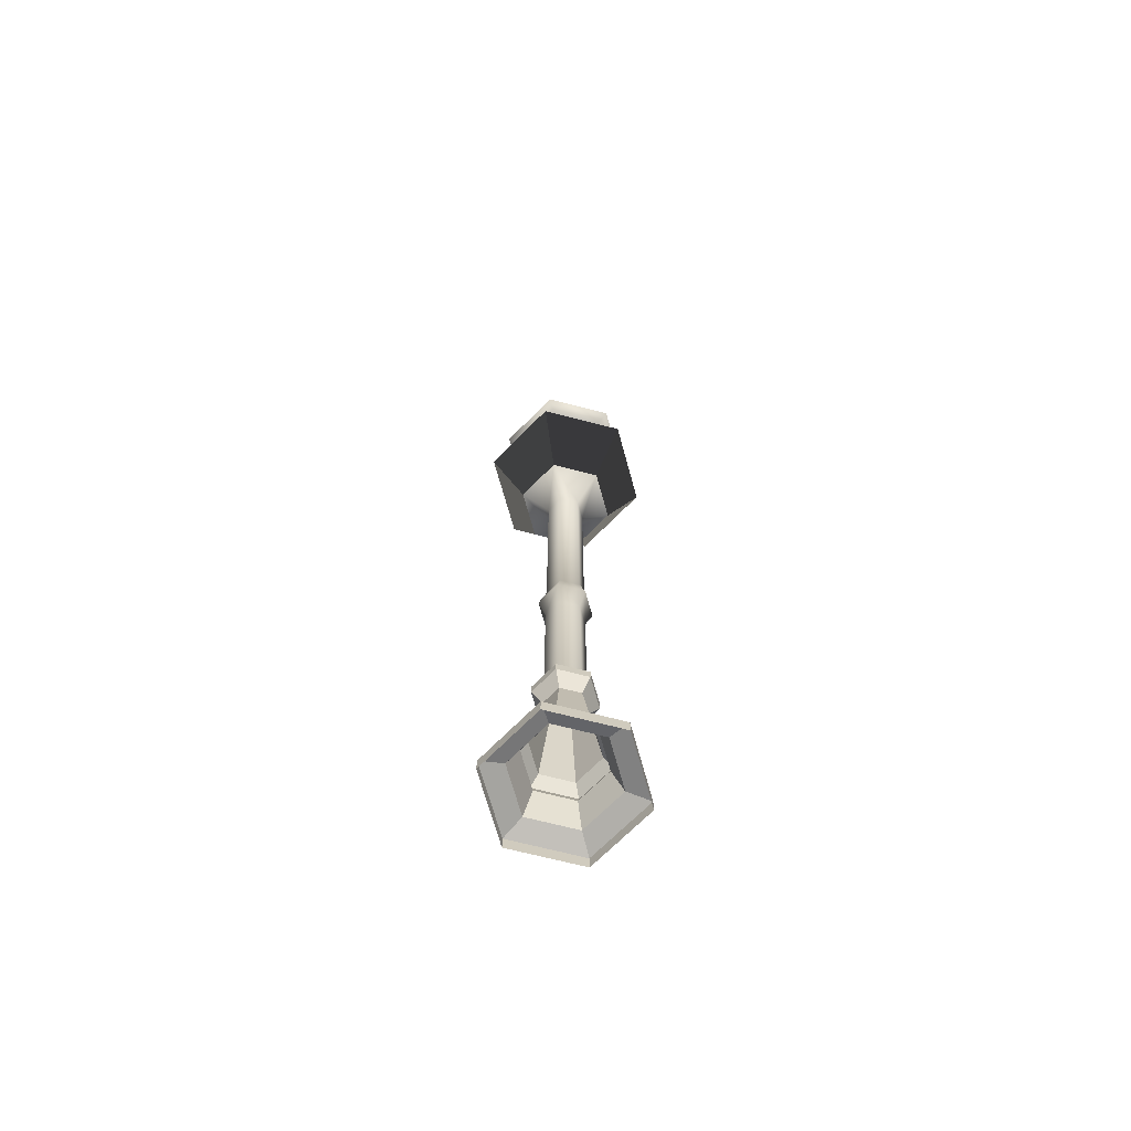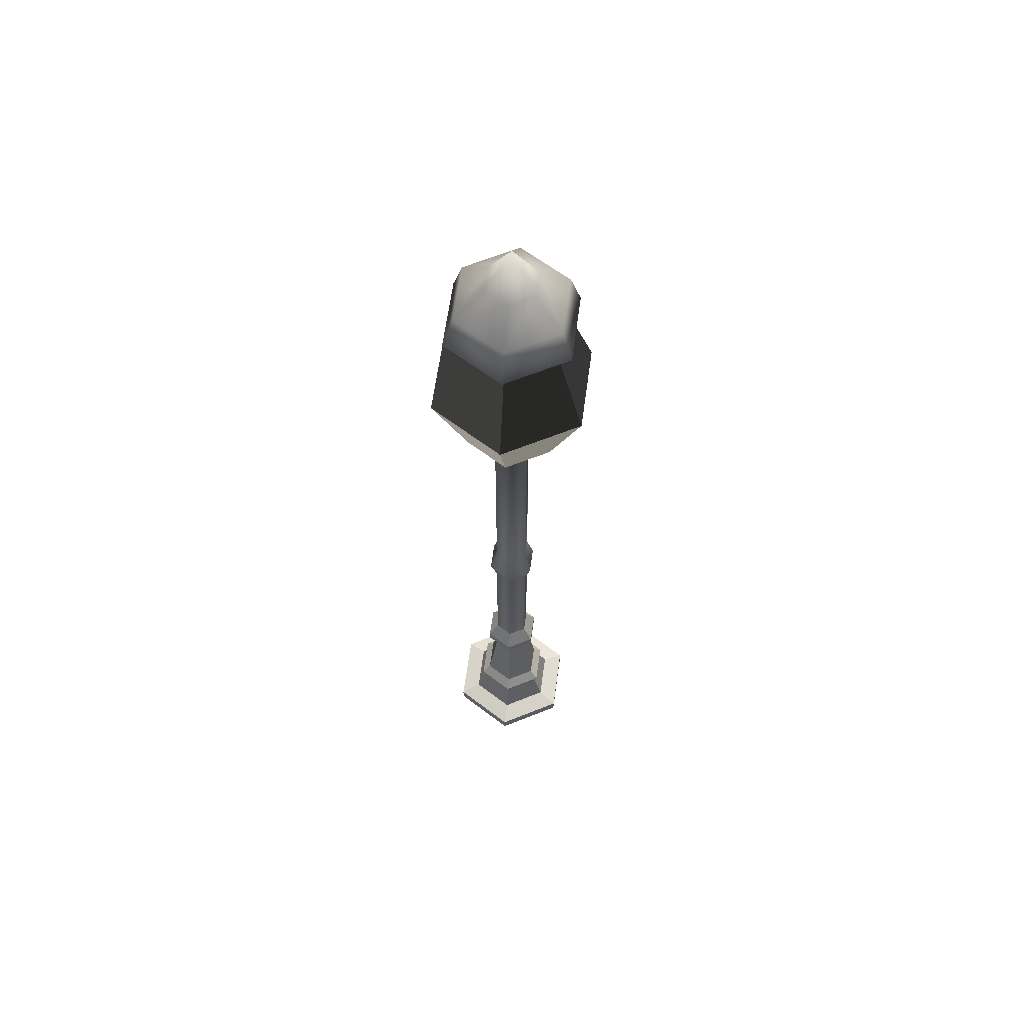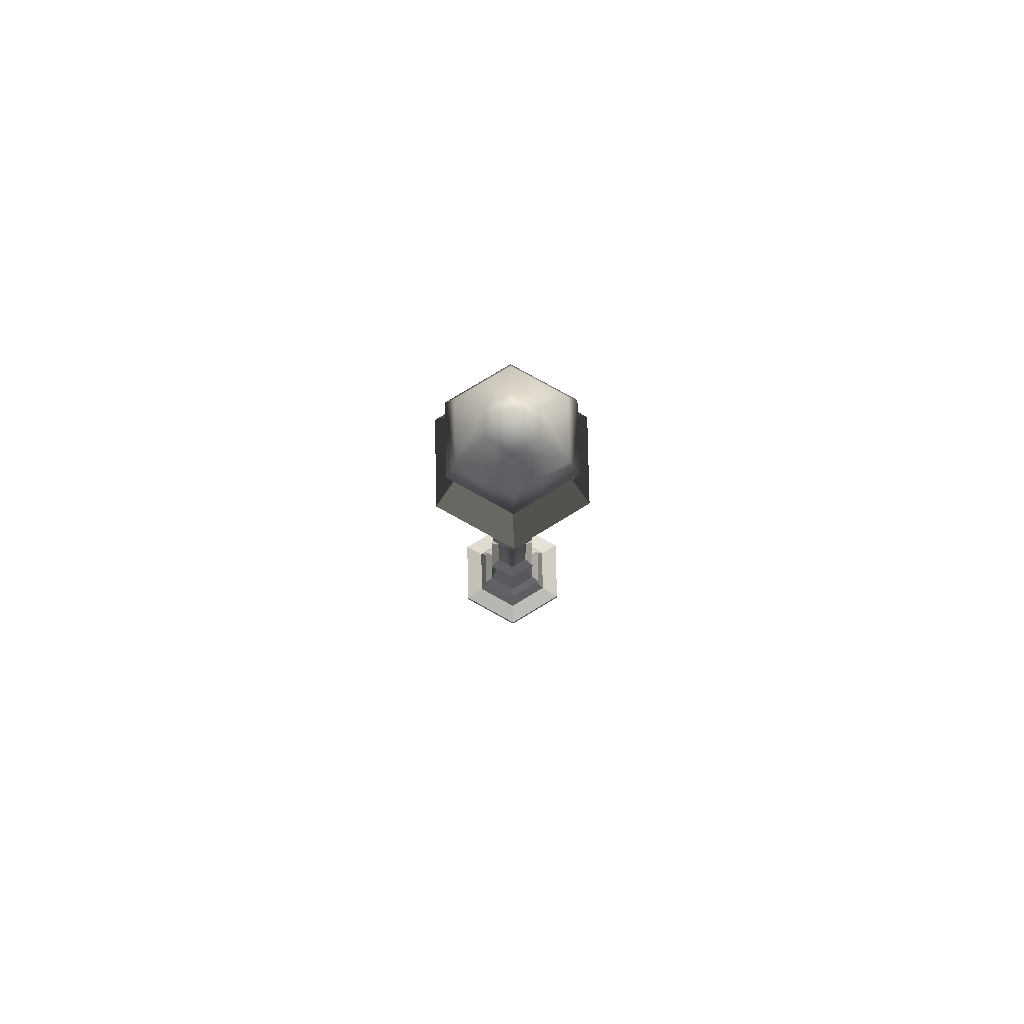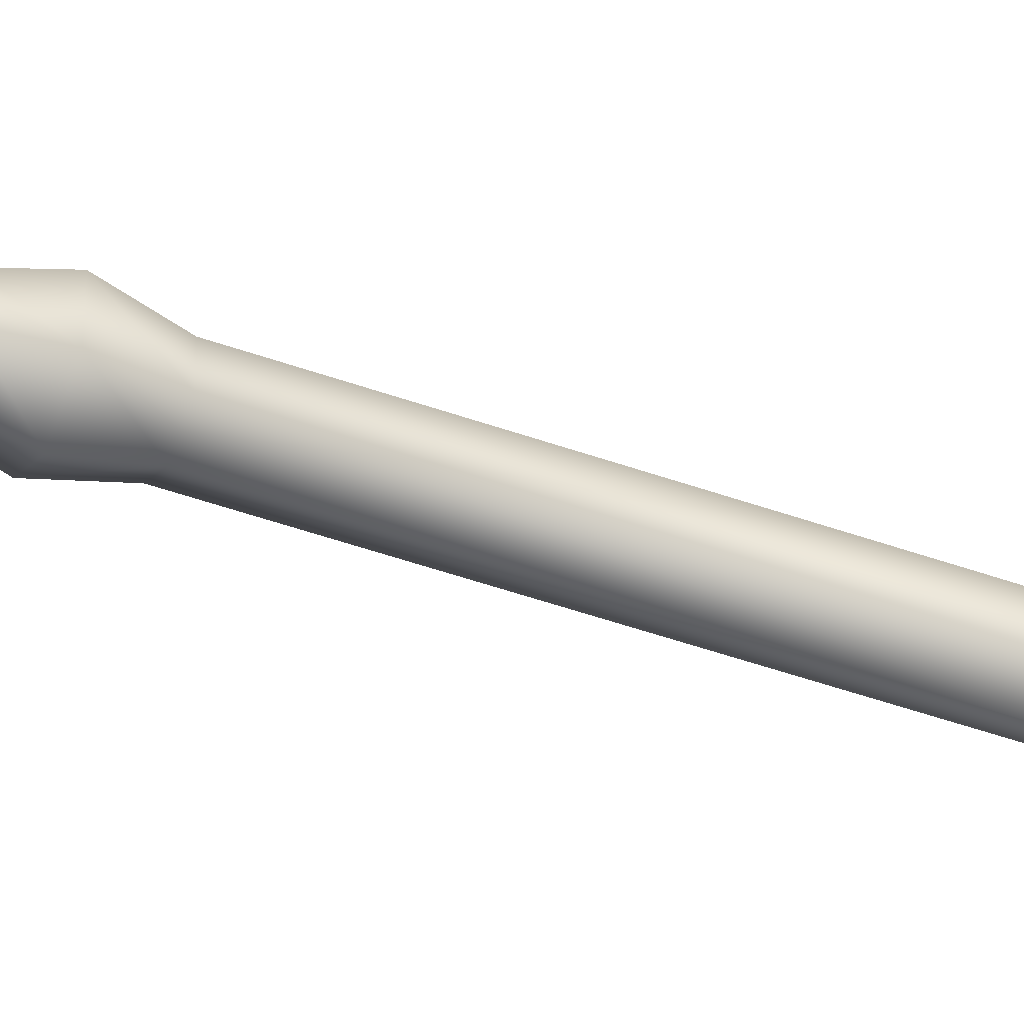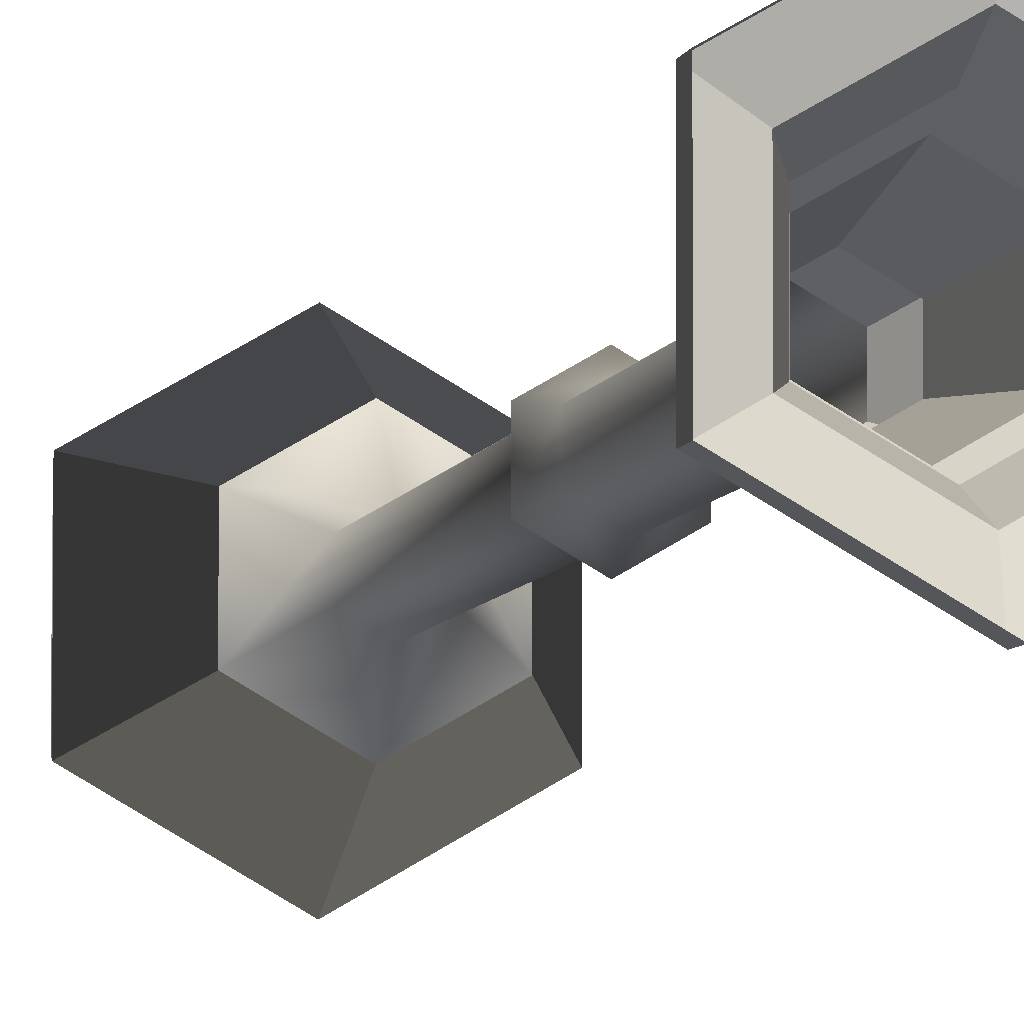
<metadata>
{"format":"obj","ext":"obj","renderer":"f3d","projection":"perspective","resolution":1024,"background":"white","views":[{"elev":-69.3,"azim":-164.5,"up":"+Y"},{"elev":62.5,"azim":67.8,"up":"+Y"},{"elev":80.0,"azim":-61.1,"up":"+Y"},{"elev":-44.9,"azim":67.1,"up":"+Z"},{"elev":-5.6,"azim":-10.9,"up":"+Z"}]}
</metadata>
<code>
o Circle
v 0 0 -0.3
v -0.2598 0 -0.15
v -0.2598 0 0.15
v 0 0 0.3
v 0.2598 0 0.15
v 0.2598 0 -0.15
v 0 0.06098 -0.3
v -0.2598 0.06098 -0.15
v -0.2598 0.06098 0.15
v 0 0.06098 0.3
v 0.2598 0.06098 0.15
v 0.2598 0.06098 -0.15
v -0 0.08766 -0.2053
v -0.1778 0.08766 -0.1026
v -0.1778 0.08766 0.1026
v 0 0.08766 0.2053
v 0.1778 0.08766 0.1026
v 0.1778 0.08766 -0.1026
v 0 0.2114 -0.1579
v -0.1367 0.2114 -0.07894
v -0.1367 0.2114 0.07894
v 0 0.2114 0.1579
v 0.1367 0.2114 0.07894
v 0.1367 0.2114 -0.07894
v 0 0.2536 -0.1735
v -0.1502 0.2536 -0.08674
v -0.1502 0.2536 0.08674
v 0 0.2536 0.1735
v 0.1502 0.2536 0.08674
v 0.1502 0.2536 -0.08674
v 0 0.301 -0.1336
v -0.1157 0.301 -0.06682
v -0.1157 0.301 0.06682
v 0 0.301 0.1336
v 0.1157 0.301 0.06682
v 0.1157 0.301 -0.06682
v 0 0.6272 -0.08488
v -0.0735 0.6272 -0.04244
v -0.0735 0.6272 0.04244
v 0 0.6272 0.08488
v 0.07351 0.6272 0.04244
v 0.07351 0.6272 -0.04244
v 0 0.6978 -0.1283
v -0.1111 0.6978 -0.06416
v -0.1111 0.6978 0.06416
v 0 0.6978 0.1283
v 0.1111 0.6978 0.06416
v 0.1111 0.6978 -0.06416
v 0 0.7427 -0.1283
v -0.1111 0.7427 -0.06416
v -0.1111 0.7427 0.06416
v 0 0.7427 0.1283
v 0.1111 0.7427 0.06416
v 0.1111 0.7427 -0.06416
v 0 0.8189 -0.08181
v -0.07085 0.8189 -0.0409
v -0.07085 0.8189 0.0409
v 0 0.8189 0.08181
v 0.07085 0.8189 0.0409
v 0.07085 0.8189 -0.0409
v 0 1.464 -0.08181
v -0.07085 1.464 -0.0409
v -0.07085 1.464 0.0409
v 0 1.464 0.08181
v 0.07085 1.464 0.0409
v 0.07085 1.464 -0.0409
v 0 1.573 -0.1126
v -0.09753 1.573 -0.05631
v -0.09753 1.573 0.05631
v 0 1.573 0.1126
v 0.09753 1.573 0.05631
v 0.09753 1.573 -0.05631
v 0 1.702 -0.07989
v -0.06919 1.702 -0.03995
v -0.06919 1.702 0.03995
v 0 1.702 0.07989
v 0.06919 1.702 0.03995
v 0.06919 1.702 -0.03995
v 0 2.743 -0.07989
v -0.06919 2.743 -0.03995
v -0.06919 2.743 0.03995
v 0 2.743 0.07989
v 0.06919 2.743 0.03995
v 0.06919 2.743 -0.03995
v -0 2.871 -0.2041
v -0.1768 2.871 -0.1021
v -0.1768 2.871 0.1021
v 0 2.871 0.2041
v 0.1768 2.871 0.1021
v 0.1768 2.871 -0.1021
v -0 3.253 -0.3579
v -0.3099 3.253 -0.1789
v -0.3099 3.253 0.1789
v 0 3.253 0.3579
v 0.3099 3.253 0.1789
v 0.3099 3.253 -0.1789
v -0 3.657 -0.2226
v -0.1928 3.657 -0.1113
v -0.1928 3.657 0.1113
v 0 3.657 0.2226
v 0.1928 3.657 0.1113
v 0.1928 3.657 -0.1113
v -0 3.684 -0.2925
v -0.2533 3.684 -0.1462
v -0.2533 3.684 0.1462
v 0 3.684 0.2925
v 0.2533 3.684 0.1462
v 0.2533 3.684 -0.1462
v -0 3.832 -0.2458
v -0.2129 3.832 -0.1229
v -0.2129 3.832 0.1229
v 0 3.832 0.2458
v 0.2129 3.832 0.1229
v 0.2129 3.832 -0.1229
v -0 3.955 -0.1132
v -0.09806 3.955 -0.05661
v -0.09806 3.955 0.05661
v 0 3.955 0.1132
v 0.09806 3.955 0.05661
v 0.09806 3.955 -0.05661
v 0 4.146 0
v -0.1768 2.871 -0.1021
v -0.1768 2.871 -0.1021
v -0 2.871 -0.2041
v -0 2.871 -0.2041
v -0.1768 2.871 0.1021
v -0.1768 2.871 0.1021
v 0 2.871 0.2041
v 0 2.871 0.2041
v 0.1768 2.871 0.1021
v 0.1768 2.871 0.1021
v 0.1768 2.871 -0.1021
v 0.1768 2.871 -0.1021
v -0.3099 3.253 -0.1789
v -0.3099 3.253 -0.1789
v -0.3099 3.253 -0.1789
v -0 3.253 -0.3579
v -0 3.253 -0.3579
v -0 3.253 -0.3579
v -0.3099 3.253 0.1789
v -0.3099 3.253 0.1789
v -0.3099 3.253 0.1789
v 0 3.253 0.3579
v 0 3.253 0.3579
v 0 3.253 0.3579
v 0.3099 3.253 0.1789
v 0.3099 3.253 0.1789
v 0.3099 3.253 0.1789
v 0.3099 3.253 -0.1789
v 0.3099 3.253 -0.1789
v 0.3099 3.253 -0.1789
v -0.1928 3.657 -0.1113
v -0.1928 3.657 -0.1113
v -0 3.657 -0.2226
v -0 3.657 -0.2226
v -0.1928 3.657 0.1113
v -0.1928 3.657 0.1113
v 0 3.657 0.2226
v 0 3.657 0.2226
v 0.1928 3.657 0.1113
v 0.1928 3.657 0.1113
v 0.1928 3.657 -0.1113
v 0.1928 3.657 -0.1113
v -0.2598 0.06098 -0.15
v -0.2598 0.06098 -0.15
v -0.2598 0.06098 -0.15
v 0 0.06098 -0.3
v 0 0.06098 -0.3
v 0 0.06098 -0.3
v -0.2598 0.06098 0.15
v -0.2598 0.06098 0.15
v -0.2598 0.06098 0.15
v 0 0.06098 0.3
v 0 0.06098 0.3
v 0 0.06098 0.3
v 0.2598 0.06098 0.15
v 0.2598 0.06098 0.15
v 0.2598 0.06098 0.15
v 0.2598 0.06098 -0.15
v 0.2598 0.06098 -0.15
v 0.2598 0.06098 -0.15
v 0.2598 0 -0.15
v 0.2598 0 0.15
v -0.2598 0 0.15
v -0.2598 0 -0.15
v 0 0 0.3
v 0 0 -0.3
v -0.1778 0.08766 -0.1026
v -0.1778 0.08766 -0.1026
v -0.1778 0.08766 -0.1026
v -0 0.08766 -0.2053
v -0 0.08766 -0.2053
v -0 0.08766 -0.2053
v -0.1778 0.08766 0.1026
v -0.1778 0.08766 0.1026
v -0.1778 0.08766 0.1026
v 0 0.08766 0.2053
v 0 0.08766 0.2053
v 0 0.08766 0.2053
v 0.1778 0.08766 0.1026
v 0.1778 0.08766 0.1026
v 0.1778 0.08766 0.1026
v 0.1778 0.08766 -0.1026
v 0.1778 0.08766 -0.1026
v 0.1778 0.08766 -0.1026
v -0.1367 0.2114 -0.07894
v -0.1367 0.2114 -0.07894
v -0.1367 0.2114 -0.07894
v 0 0.2114 -0.1579
v 0 0.2114 -0.1579
v 0 0.2114 -0.1579
v -0.1367 0.2114 0.07894
v -0.1367 0.2114 0.07894
v -0.1367 0.2114 0.07894
v 0 0.2114 0.1579
v 0 0.2114 0.1579
v 0 0.2114 0.1579
v 0.1367 0.2114 0.07894
v 0.1367 0.2114 0.07894
v 0.1367 0.2114 0.07894
v 0.1367 0.2114 -0.07894
v 0.1367 0.2114 -0.07894
v 0.1367 0.2114 -0.07894
v -0.1502 0.2536 -0.08674
v -0.1502 0.2536 -0.08674
v -0.1502 0.2536 -0.08674
v 0 0.2536 -0.1735
v 0 0.2536 -0.1735
v 0 0.2536 -0.1735
v -0.1502 0.2536 0.08674
v -0.1502 0.2536 0.08674
v -0.1502 0.2536 0.08674
v 0 0.2536 0.1735
v 0 0.2536 0.1735
v 0 0.2536 0.1735
v 0.1502 0.2536 0.08674
v 0.1502 0.2536 0.08674
v 0.1502 0.2536 0.08674
v 0.1502 0.2536 -0.08674
v 0.1502 0.2536 -0.08674
v 0.1502 0.2536 -0.08674
v -0.1157 0.301 -0.06682
v -0.1157 0.301 -0.06682
v -0.1157 0.301 -0.06682
v 0 0.301 -0.1336
v 0 0.301 -0.1336
v 0 0.301 -0.1336
v -0.1157 0.301 0.06682
v -0.1157 0.301 0.06682
v -0.1157 0.301 0.06682
v 0 0.301 0.1336
v 0 0.301 0.1336
v 0 0.301 0.1336
v 0.1157 0.301 0.06682
v 0.1157 0.301 0.06682
v 0.1157 0.301 0.06682
v 0.1157 0.301 -0.06682
v 0.1157 0.301 -0.06682
v 0.1157 0.301 -0.06682
v -0.0735 0.6272 -0.04244
v -0.0735 0.6272 -0.04244
v 0 0.6272 -0.08488
v 0 0.6272 -0.08488
v -0.0735 0.6272 0.04244
v -0.0735 0.6272 0.04244
v 0 0.6272 0.08488
v 0 0.6272 0.08488
v 0.07351 0.6272 0.04244
v 0.07351 0.6272 0.04244
v 0.07351 0.6272 -0.04244
v 0.07351 0.6272 -0.04244
v -0.1111 0.6978 -0.06416
v -0.1111 0.6978 -0.06416
v -0.1111 0.6978 -0.06416
v 0 0.6978 -0.1283
v 0 0.6978 -0.1283
v 0 0.6978 -0.1283
v -0.1111 0.6978 0.06416
v -0.1111 0.6978 0.06416
v -0.1111 0.6978 0.06416
v 0 0.6978 0.1283
v 0 0.6978 0.1283
v 0 0.6978 0.1283
v 0.1111 0.6978 0.06416
v 0.1111 0.6978 0.06416
v 0.1111 0.6978 0.06416
v 0.1111 0.6978 -0.06416
v 0.1111 0.6978 -0.06416
v 0.1111 0.6978 -0.06416
v -0.0735 0.6272 0.04244
v -0.0735 0.6272 -0.04244
v 0.07351 0.6272 0.04244
v 0 0.6272 0.08488
v 0 0.6272 -0.08488
v 0.07351 0.6272 -0.04244
v -0.1111 0.7427 -0.06416
v -0.1111 0.7427 -0.06416
v -0.1111 0.7427 -0.06416
v 0 0.7427 -0.1283
v 0 0.7427 -0.1283
v 0 0.7427 -0.1283
v -0.1111 0.7427 0.06416
v -0.1111 0.7427 0.06416
v -0.1111 0.7427 0.06416
v 0 0.7427 0.1283
v 0 0.7427 0.1283
v 0 0.7427 0.1283
v 0.1111 0.7427 0.06416
v 0.1111 0.7427 0.06416
v 0.1111 0.7427 0.06416
v 0.1111 0.7427 -0.06416
v 0.1111 0.7427 -0.06416
v 0.1111 0.7427 -0.06416
v -0.07085 0.8189 -0.0409
v -0.07085 0.8189 -0.0409
v 0 0.8189 -0.08181
v 0 0.8189 -0.08181
v -0.07085 0.8189 0.0409
v -0.07085 0.8189 0.0409
v 0 0.8189 0.08181
v 0 0.8189 0.08181
v 0.07085 0.8189 0.0409
v 0.07085 0.8189 0.0409
v 0.07085 0.8189 -0.0409
v 0.07085 0.8189 -0.0409
f 183 6 12
f 185 3 164
f 186 5 11
f 182 187 167
f 1 2 7
f 184 4 170
f 174 177 17
f 180 168 191
f 169 165 13
f 171 175 194
f 178 181 18
f 166 172 188
f 198 201 23
f 204 192 209
f 193 189 19
f 195 199 212
f 202 205 24
f 190 196 206
f 216 219 29
f 222 210 227
f 211 207 25
f 213 217 230
f 220 223 30
f 208 214 224
f 225 231 242
f 234 237 35
f 240 228 245
f 229 226 31
f 232 235 248
f 238 241 36
f 243 249 260
f 252 255 41
f 258 246 262
f 247 244 37
f 250 253 264
f 256 259 42
f 261 265 272
f 267 269 47
f 271 263 275
f 294 291 43
f 290 293 278
f 292 295 48
f 273 279 296
f 282 285 53
f 288 276 299
f 277 274 49
f 280 283 302
f 286 289 54
f 309 312 60
f 297 303 314
f 306 310 59
f 313 300 316
f 301 298 55
f 304 307 318
f 323 325 66
f 315 319 62
f 321 323 65
f 325 317 61
f 317 315 61
f 319 321 63
f 65 66 72
f 62 63 68
f 64 65 71
f 66 61 67
f 61 62 67
f 63 64 69
f 69 70 75
f 71 72 78
f 68 69 74
f 70 71 77
f 72 67 73
f 67 68 73
f 75 76 81
f 77 78 84
f 74 75 80
f 76 77 83
f 78 73 79
f 73 74 79
f 81 82 87
f 83 84 90
f 80 81 86
f 82 83 89
f 84 79 85
f 79 80 85
f 124 122 91
f 126 128 140
f 130 132 96
f 123 127 134
f 129 131 95
f 133 125 137
f 150 138 154
f 139 135 97
f 141 144 156
f 147 151 102
f 136 142 152
f 145 148 101
f 163 155 103
f 155 153 103
f 157 159 105
f 161 163 108
f 153 157 104
f 159 161 107
f 108 103 109
f 103 104 109
f 105 106 111
f 107 108 114
f 104 105 110
f 106 107 113
f 112 113 119
f 114 109 115
f 109 110 115
f 111 112 117
f 113 114 120
f 110 111 116
f 118 119 121
f 120 115 121
f 115 116 121
f 117 118 121
f 119 120 121
f 116 117 121
f 176 183 12
f 3 9 164
f 173 186 11
f 179 182 167
f 2 8 7
f 4 10 170
f 197 174 17
f 203 180 191
f 165 14 13
f 175 16 194
f 200 178 18
f 172 15 188
f 215 198 23
f 221 204 209
f 189 20 19
f 199 22 212
f 218 202 24
f 196 21 206
f 233 216 29
f 239 222 227
f 207 26 25
f 217 28 230
f 236 220 30
f 214 27 224
f 231 33 242
f 251 234 35
f 257 240 245
f 226 32 31
f 235 34 248
f 254 238 36
f 249 39 260
f 266 252 41
f 270 258 262
f 244 38 37
f 253 40 264
f 268 256 42
f 265 45 272
f 281 267 47
f 287 271 275
f 291 44 43
f 293 46 278
f 284 292 48
f 279 51 296
f 305 282 53
f 311 288 299
f 274 50 49
f 283 52 302
f 308 286 54
f 322 309 60
f 303 57 314
f 320 306 59
f 324 313 316
f 298 56 55
f 307 58 318
f 65 323 66
f 319 63 62
f 64 321 65
f 66 325 61
f 315 62 61
f 321 64 63
f 71 65 72
f 63 69 68
f 70 64 71
f 72 66 67
f 62 68 67
f 64 70 69
f 70 76 75
f 77 71 78
f 69 75 74
f 76 70 77
f 78 72 73
f 68 74 73
f 76 82 81
f 83 77 84
f 75 81 80
f 82 76 83
f 84 78 79
f 74 80 79
f 82 88 87
f 89 83 90
f 81 87 86
f 88 82 89
f 90 84 85
f 80 86 85
f 122 92 91
f 128 94 140
f 146 130 96
f 127 93 134
f 143 129 95
f 149 133 137
f 162 150 154
f 135 98 97
f 144 100 156
f 160 147 102
f 142 99 152
f 158 145 101
f 108 163 103
f 153 104 103
f 159 106 105
f 107 161 108
f 157 105 104
f 106 159 107
f 114 108 109
f 104 110 109
f 106 112 111
f 113 107 114
f 105 111 110
f 112 106 113
f 118 112 119
f 120 114 115
f 110 116 115
f 112 118 117
f 119 113 120
f 111 117 116

</code>
